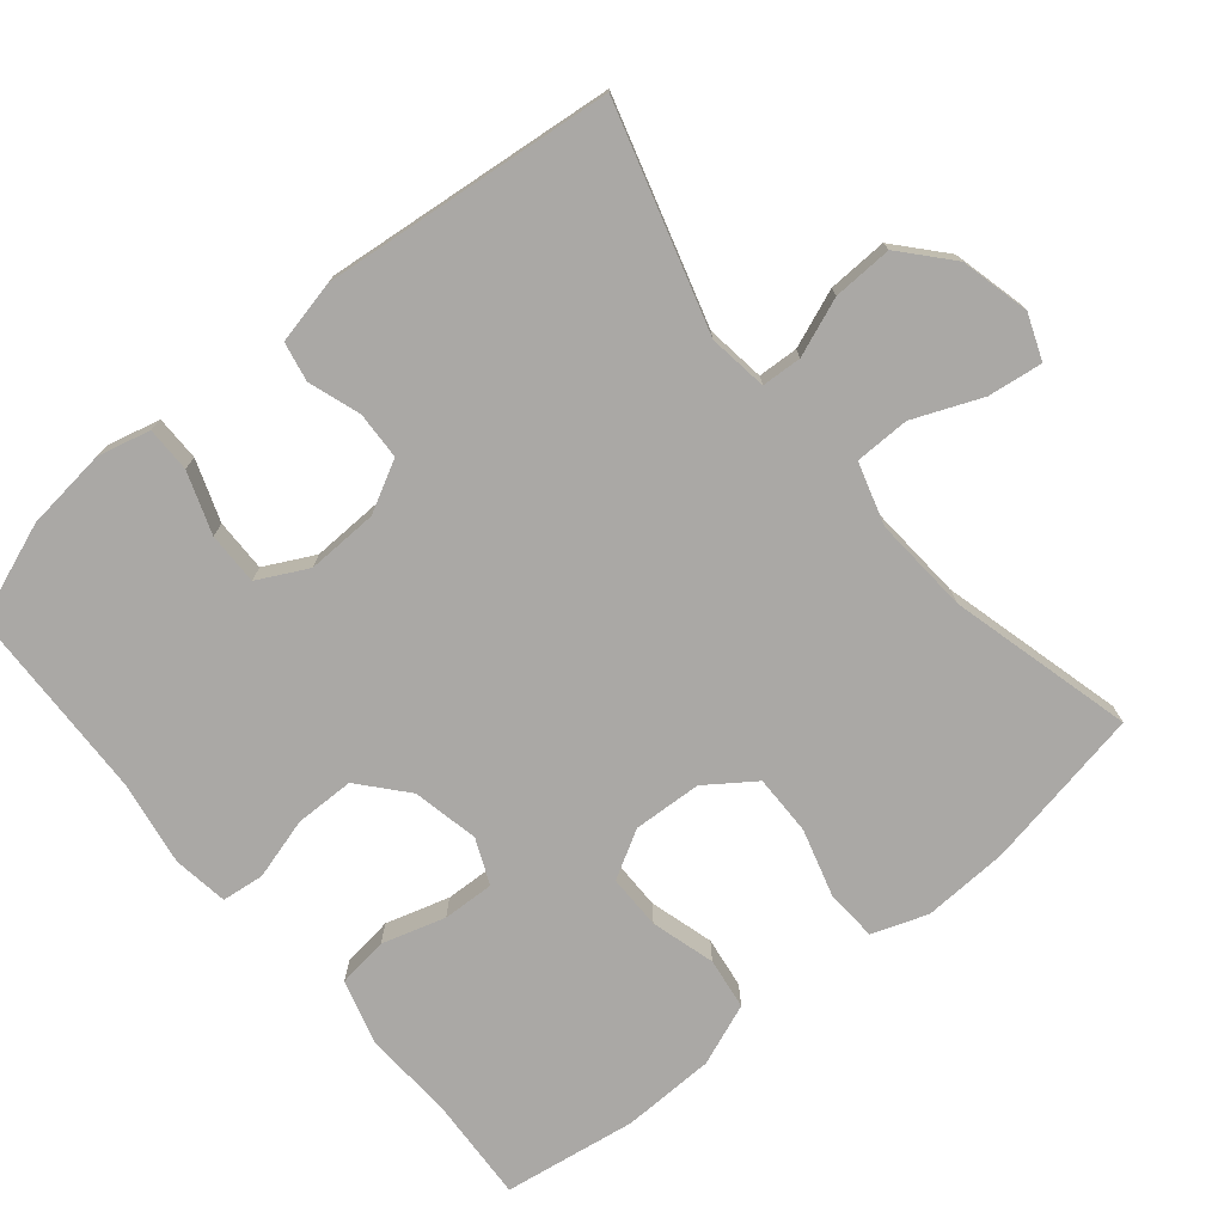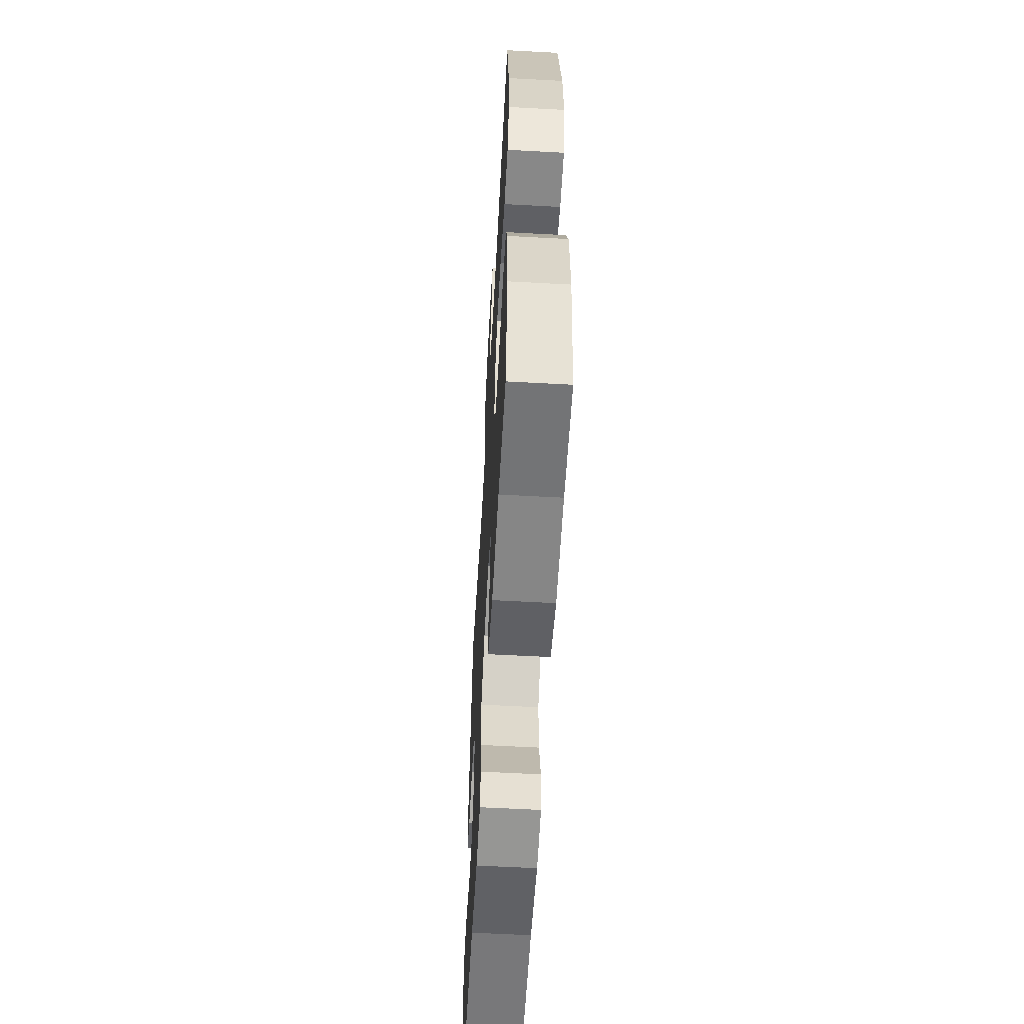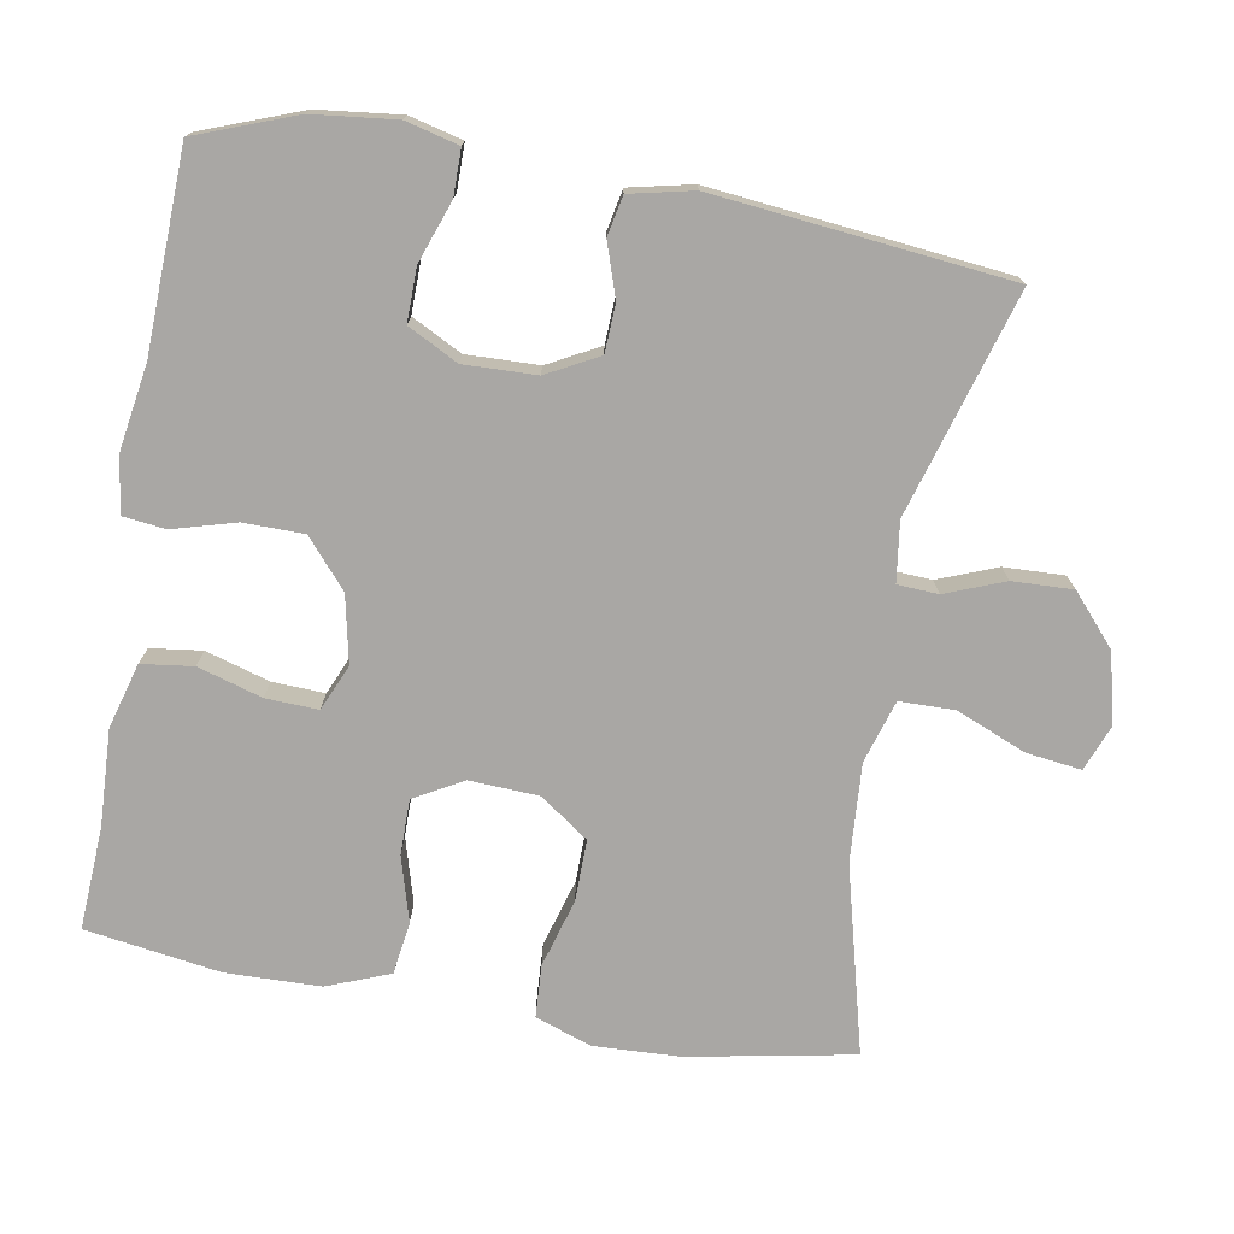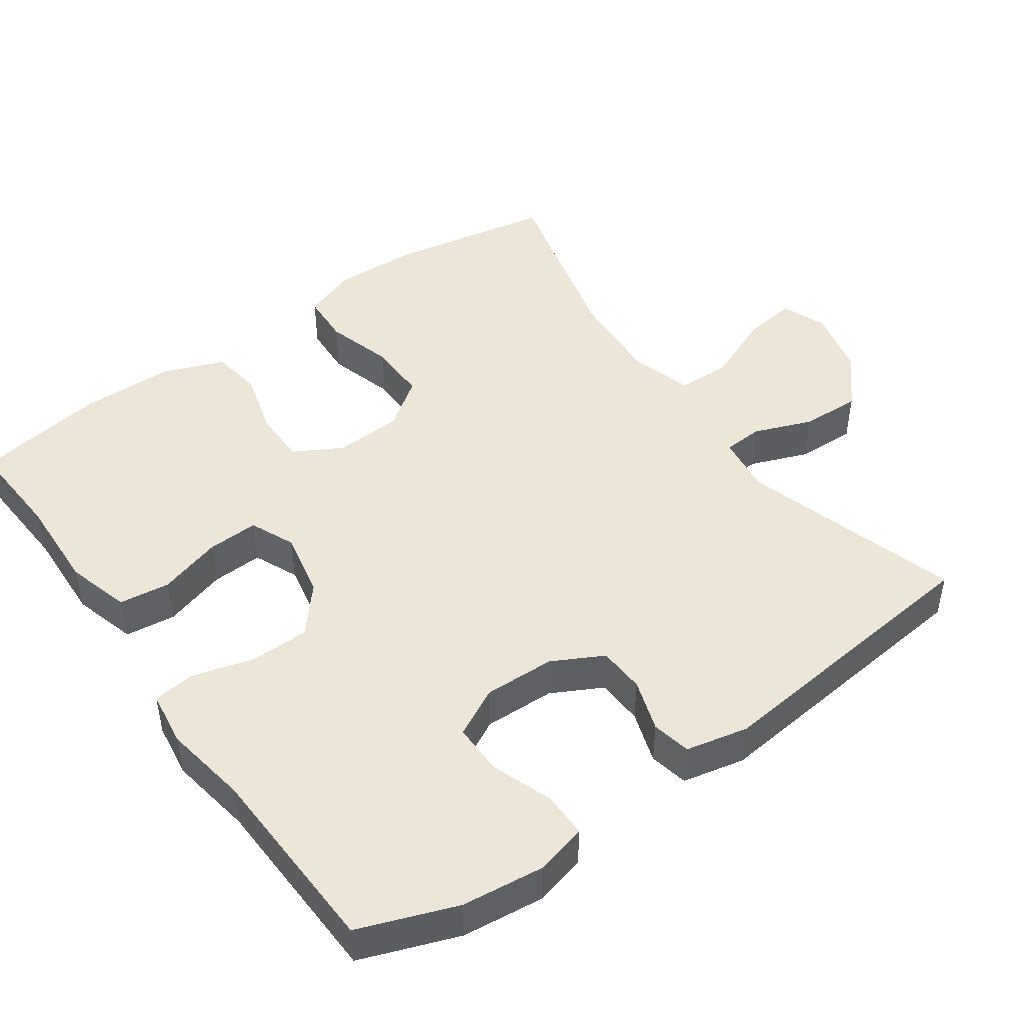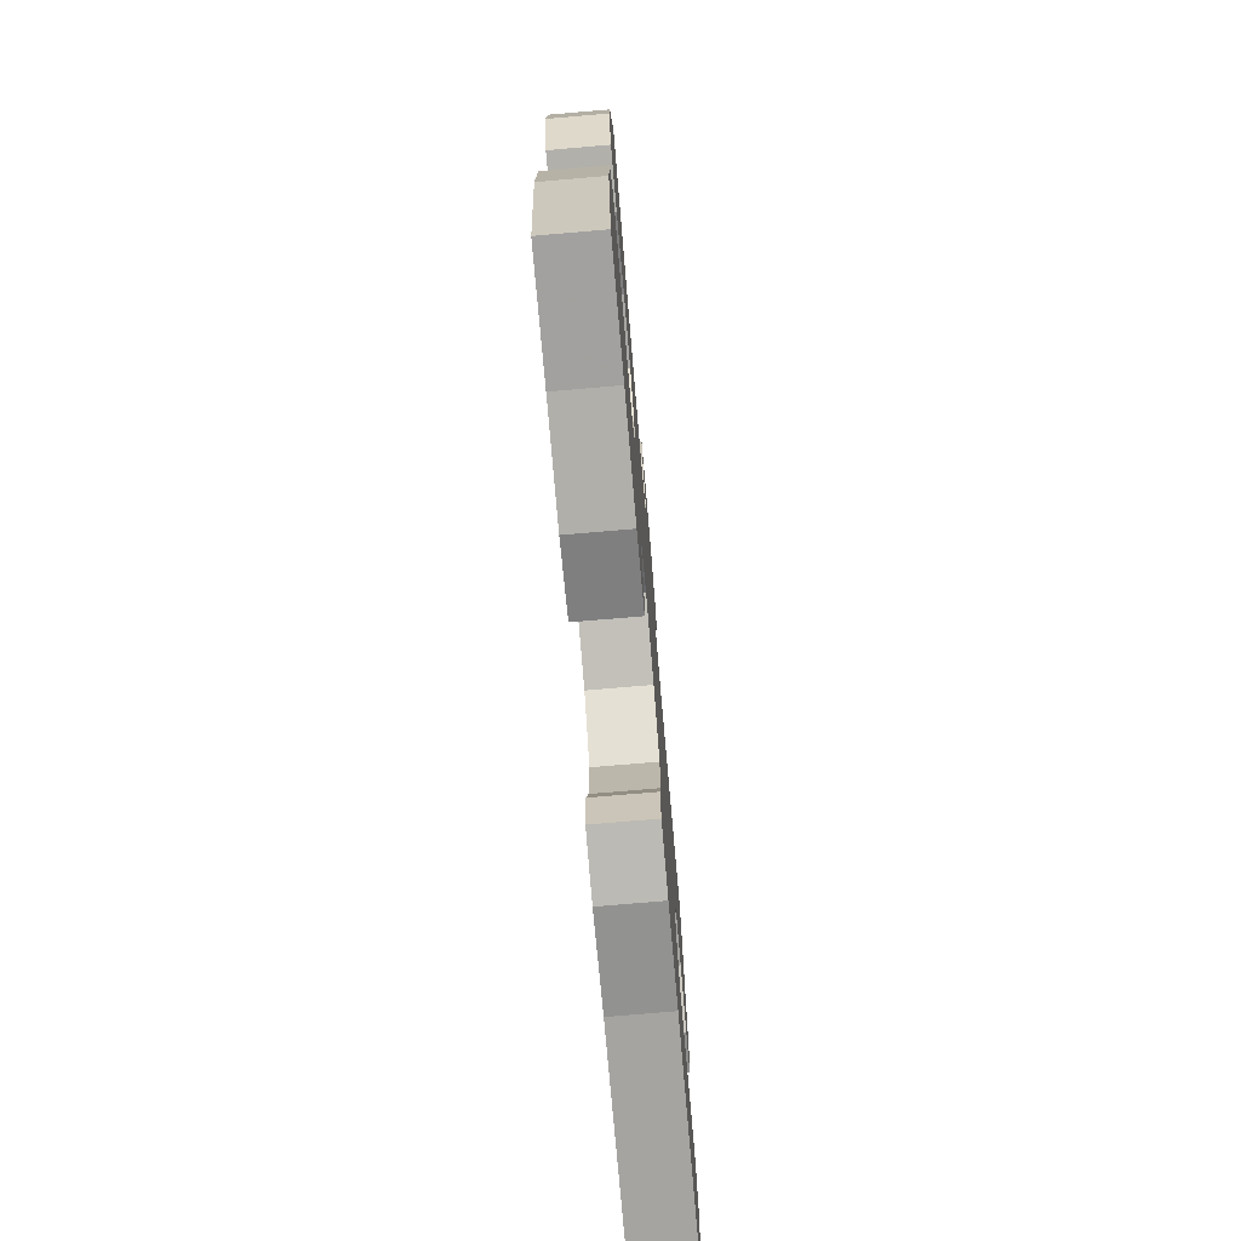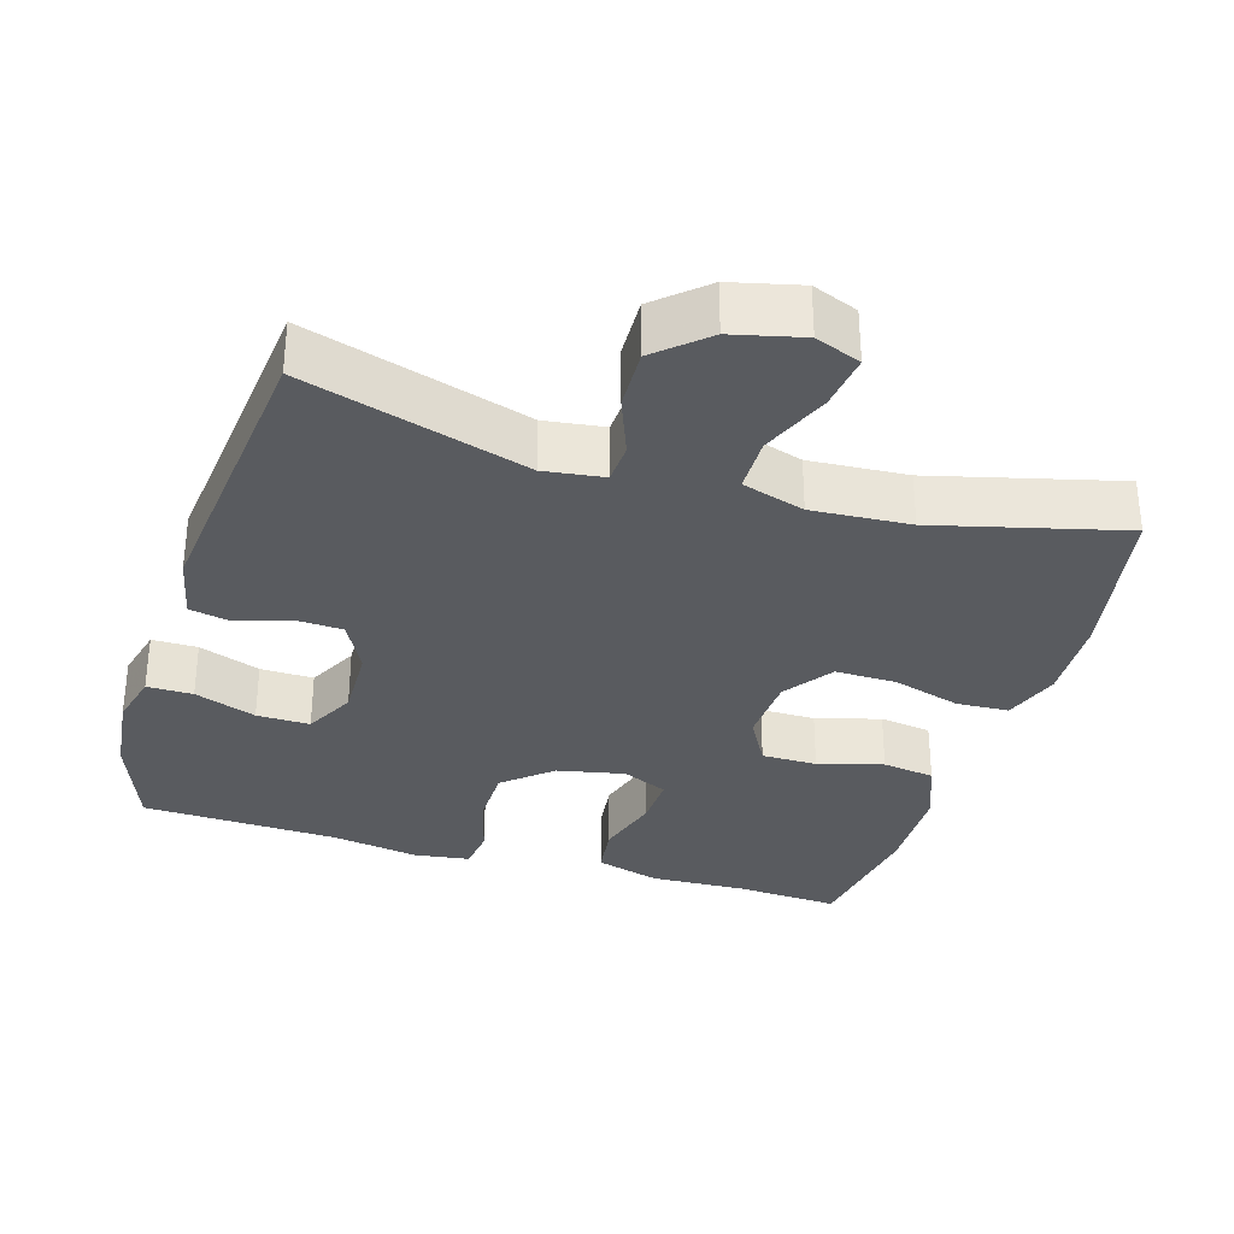
<metadata>
{"format":"obj","ext":"obj","renderer":"f3d","projection":"perspective","resolution":1024,"background":"white","views":[{"elev":-75.1,"azim":-50.3,"up":"+Y"},{"elev":-59.4,"azim":86.8,"up":"+Z"},{"elev":-74.7,"azim":-99.9,"up":"+Y"},{"elev":46.5,"azim":-125.5,"up":"+Y"},{"elev":-75.4,"azim":94.9,"up":"+Z"},{"elev":-32.7,"azim":-17.0,"up":"+Y"}]}
</metadata>
<code>
v -0.5 0.07 -0.5
v -0.55 0.07 -0.366
v -0.563 0.07 -0.253
v -0.545 0.07 -0.181
v -0.483 0.07 -0.181
v -0.399 0.07 -0.211
v -0.327 0.07 -0.212
v -0.292 0.07 -0.144
v -0.295 0.07 -0.046
v -0.332 0.07 0.024
v -0.397 0.07 0.027
v -0.469 0.07 0.003
v -0.523 0.07 0.014
v -0.542 0.07 0.1
v -0.5 0.07 0.5
v -0.197 0.07 0.41
v -0.116 0.07 0.421
v -0.113 0.07 0.476
v -0.144 0.07 0.556
v -0.147 0.07 0.638
v -0.08 0.07 0.697
v 0.015 0.07 0.72
v 0.077 0.07 0.696
v 0.067 0.07 0.621
v 0.028 0.07 0.527
v 0.029 0.07 0.452
v 0.114 0.07 0.426
v 0.247 0.07 0.435
v 0.5 0.07 0.5
v 0.542 0.07 0.276
v 0.547 0.07 0.159
v 0.52 0.07 0.083
v 0.449 0.07 0.079
v 0.356 0.07 0.106
v 0.273 0.07 0.107
v 0.226 0.07 0.041
v 0.221 0.07 -0.053
v 0.258 0.07 -0.119
v 0.333 0.07 -0.119
v 0.421 0.07 -0.094
v 0.492 0.07 -0.104
v 0.525 0.07 -0.189
v 0.528 0.07 -0.317
v 0.5 0.07 -0.5
v 0.36 0.07 -0.492
v 0.23 0.07 -0.498
v 0.142 0.07 -0.473
v 0.133 0.07 -0.403
v 0.159 0.07 -0.316
v 0.162 0.07 -0.245
v 0.1 0.07 -0.218
v 0.009 0.07 -0.237
v -0.055 0.07 -0.292
v -0.056 0.07 -0.374
v -0.032 0.07 -0.459
v -0.039 0.07 -0.517
v -0.115 0.07 -0.528
v -0.232 0.07 -0.509
v -0.5 0 -0.5
v -0.55 0 -0.366
v -0.563 0 -0.253
v -0.545 0 -0.181
v -0.483 0 -0.181
v -0.399 0 -0.211
v -0.327 0 -0.212
v -0.292 0 -0.144
v -0.295 0 -0.046
v -0.332 0 0.024
v -0.397 0 0.027
v -0.469 0 0.003
v -0.523 0 0.014
v -0.542 0 0.1
v -0.5 0 0.5
v -0.197 0 0.41
v -0.116 0 0.421
v -0.113 0 0.476
v -0.144 0 0.556
v -0.147 0 0.638
v -0.08 0 0.697
v 0.015 0 0.72
v 0.077 0 0.696
v 0.067 0 0.621
v 0.028 0 0.527
v 0.029 0 0.452
v 0.114 0 0.426
v 0.247 0 0.435
v 0.5 0 0.5
v 0.542 0 0.276
v 0.547 0 0.159
v 0.52 0 0.083
v 0.449 0 0.079
v 0.356 0 0.106
v 0.273 0 0.107
v 0.226 0 0.041
v 0.221 0 -0.053
v 0.258 0 -0.119
v 0.333 0 -0.119
v 0.421 0 -0.094
v 0.492 0 -0.104
v 0.525 0 -0.189
v 0.528 0 -0.317
v 0.5 0 -0.5
v 0.36 0 -0.492
v 0.23 0 -0.498
v 0.142 0 -0.473
v 0.133 0 -0.403
v 0.159 0 -0.316
v 0.162 0 -0.245
v 0.1 0 -0.218
v 0.009 0 -0.237
v -0.055 0 -0.292
v -0.056 0 -0.374
v -0.032 0 -0.459
v -0.039 0 -0.517
v -0.115 0 -0.528
v -0.232 0 -0.509
f 55 56 57 58
f 54 55 58 1
f 53 54 1 2
f 52 53 2 3
f 51 52 3
f 46 47 48 49
f 45 46 49 50
f 44 45 50
f 43 44 50
f 42 43 50 51
f 39 40 41 42
f 38 39 42 51
f 31 32 33 34
f 31 34 35
f 28 29 30 31
f 27 28 31 35
f 26 27 35 36
f 22 23 24 25
f 22 25 26
f 21 22 26
f 18 19 20 21
f 17 18 21 26
f 13 14 15 16
f 11 12 13 16
f 10 11 16 17
f 9 10 17 26
f 3 4 5 6
f 3 6 7
f 51 3 7
f 37 38 51 7
f 36 37 7 8
f 8 9 26 36
f 116 115 114 113
f 59 116 113 112
f 60 59 112 111
f 61 60 111 110
f 61 110 109
f 107 106 105 104
f 108 107 104 103
f 108 103 102
f 108 102 101
f 109 108 101 100
f 100 99 98 97
f 109 100 97 96
f 92 91 90 89
f 93 92 89
f 89 88 87 86
f 93 89 86 85
f 94 93 85 84
f 83 82 81 80
f 84 83 80
f 84 80 79
f 79 78 77 76
f 84 79 76 75
f 74 73 72 71
f 74 71 70 69
f 75 74 69 68
f 84 75 68 67
f 64 63 62 61
f 65 64 61
f 65 61 109
f 65 109 96 95
f 66 65 95 94
f 94 84 67 66
f 1 59 60 2
f 2 60 61 3
f 3 61 62 4
f 4 62 63 5
f 5 63 64 6
f 6 64 65 7
f 7 65 66 8
f 8 66 67 9
f 9 67 68 10
f 10 68 69 11
f 11 69 70 12
f 12 70 71 13
f 13 71 72 14
f 14 72 73 15
f 15 73 74 16
f 16 74 75 17
f 17 75 76 18
f 18 76 77 19
f 19 77 78 20
f 20 78 79 21
f 21 79 80 22
f 22 80 81 23
f 23 81 82 24
f 24 82 83 25
f 25 83 84 26
f 26 84 85 27
f 27 85 86 28
f 28 86 87 29
f 29 87 88 30
f 30 88 89 31
f 31 89 90 32
f 32 90 91 33
f 33 91 92 34
f 34 92 93 35
f 35 93 94 36
f 36 94 95 37
f 37 95 96 38
f 38 96 97 39
f 39 97 98 40
f 40 98 99 41
f 41 99 100 42
f 42 100 101 43
f 43 101 102 44
f 44 102 103 45
f 45 103 104 46
f 46 104 105 47
f 47 105 106 48
f 48 106 107 49
f 49 107 108 50
f 50 108 109 51
f 51 109 110 52
f 52 110 111 53
f 53 111 112 54
f 54 112 113 55
f 55 113 114 56
f 56 114 115 57
f 57 115 116 58
f 58 116 59 1

</code>
